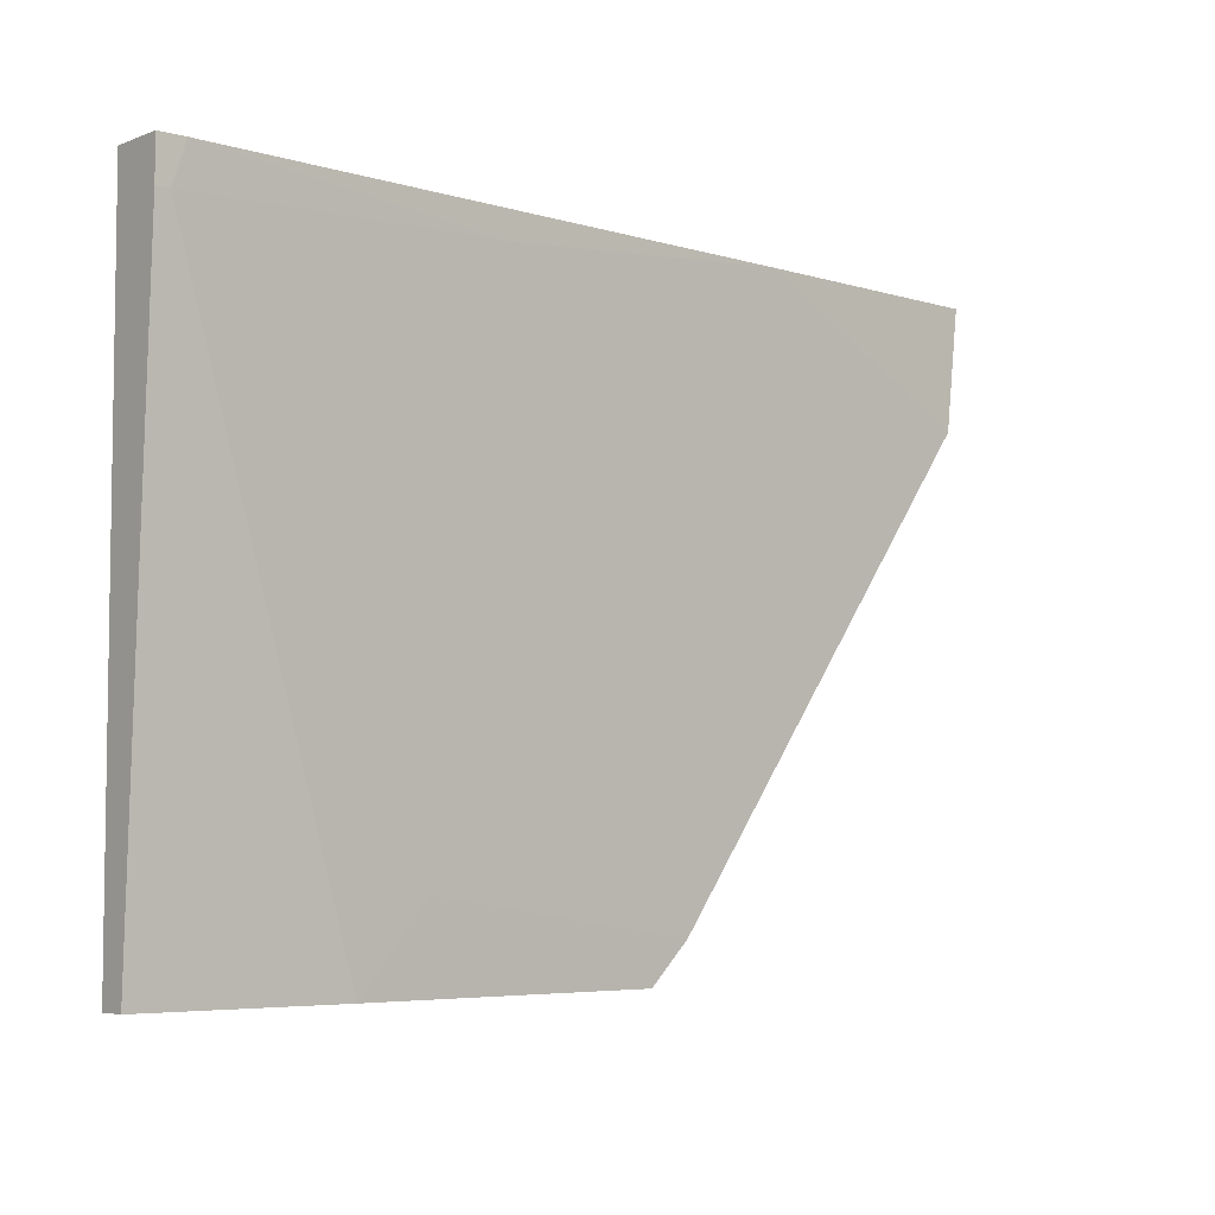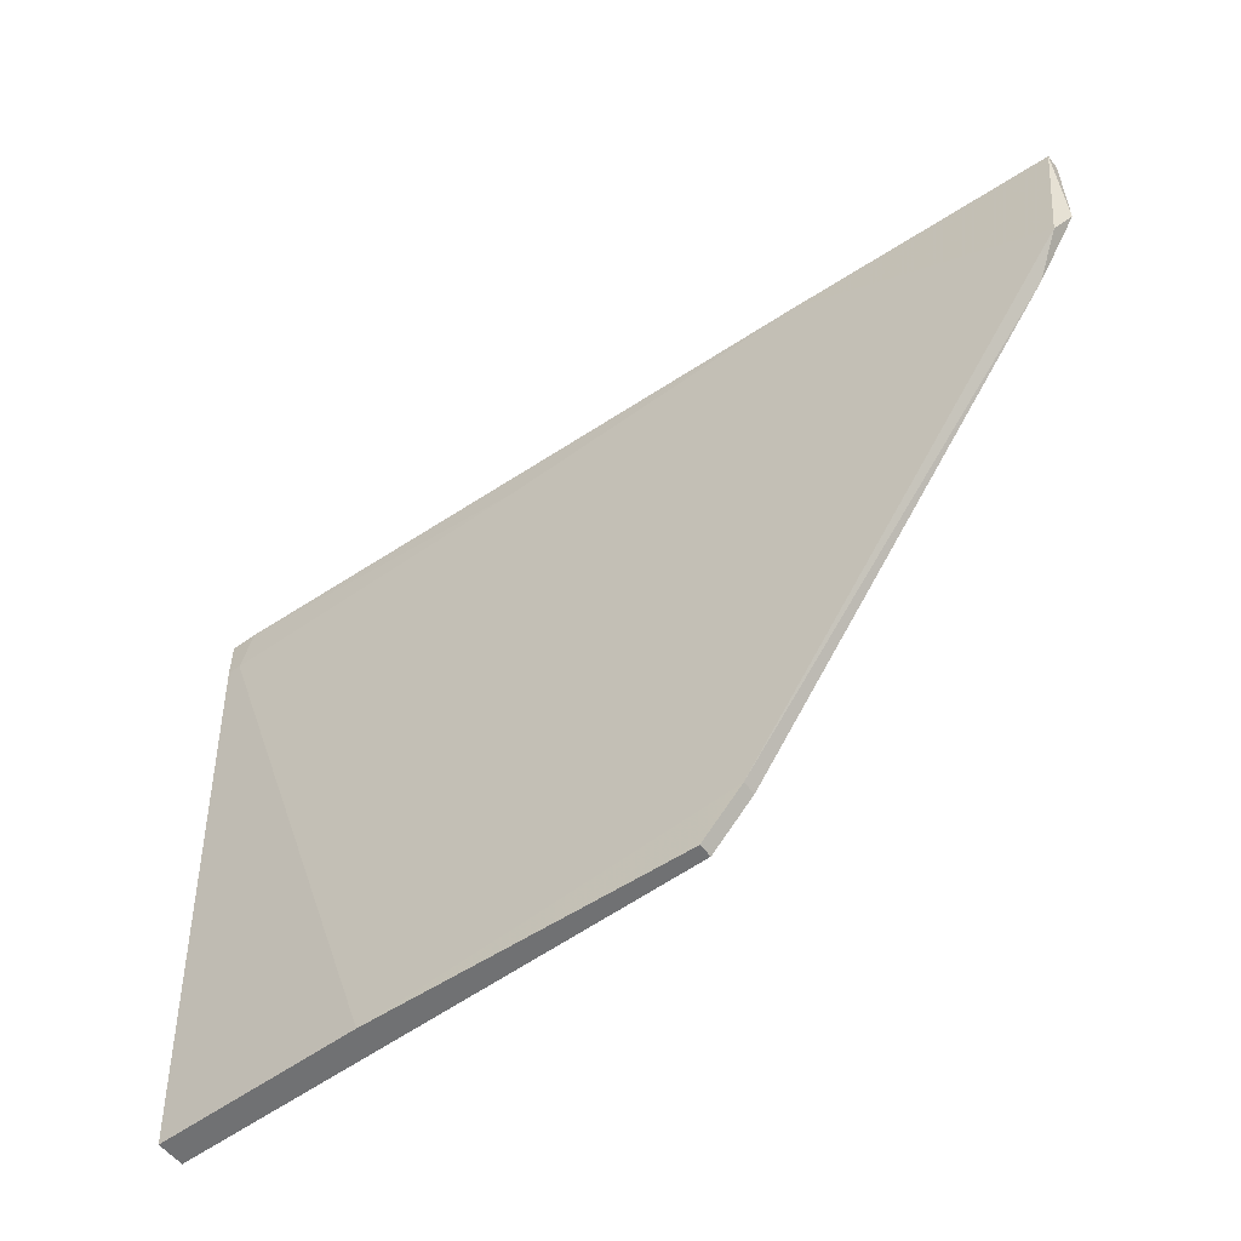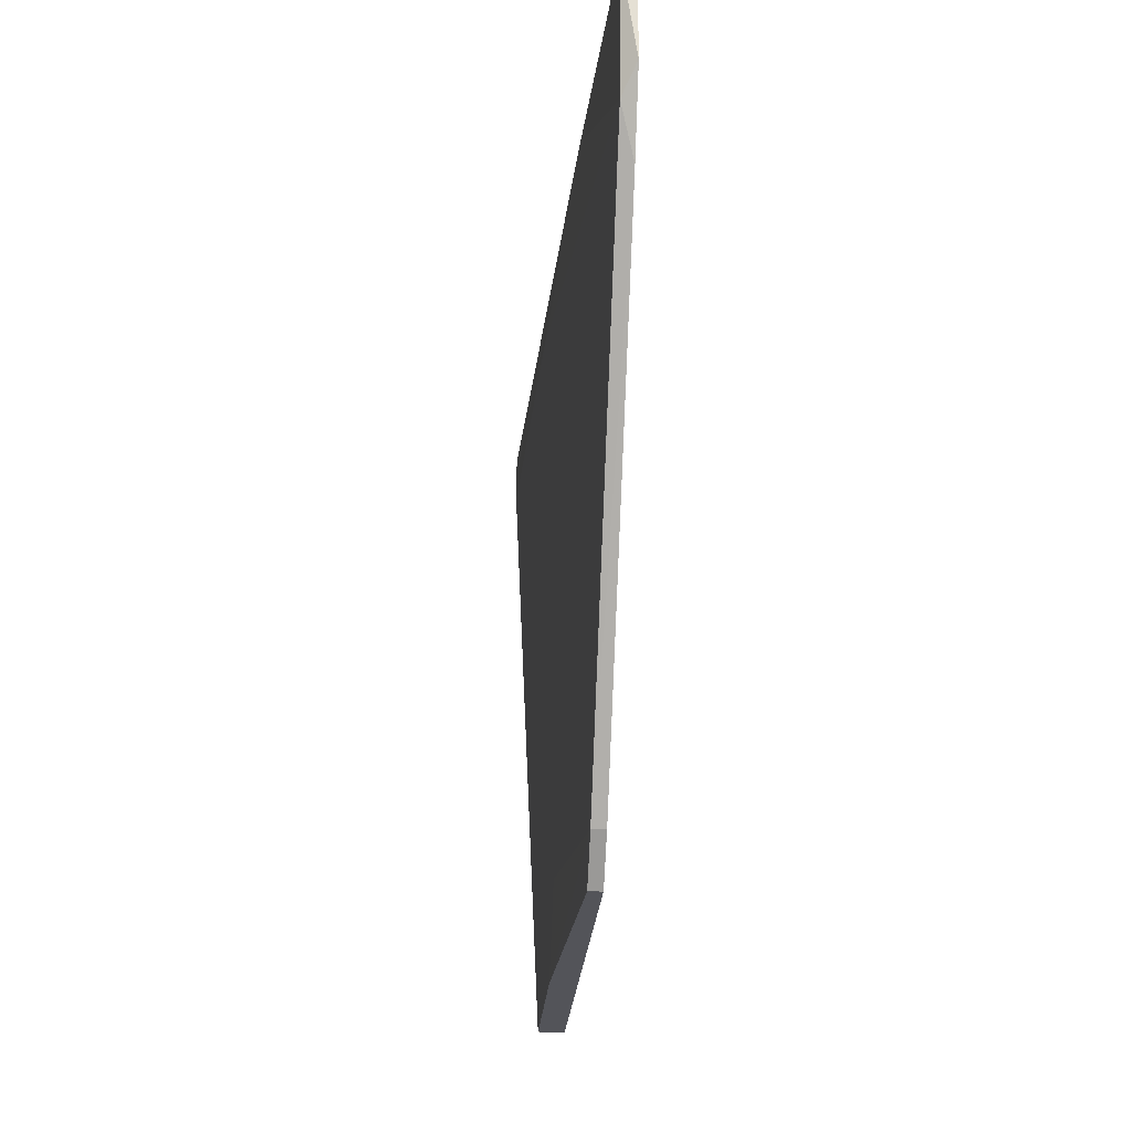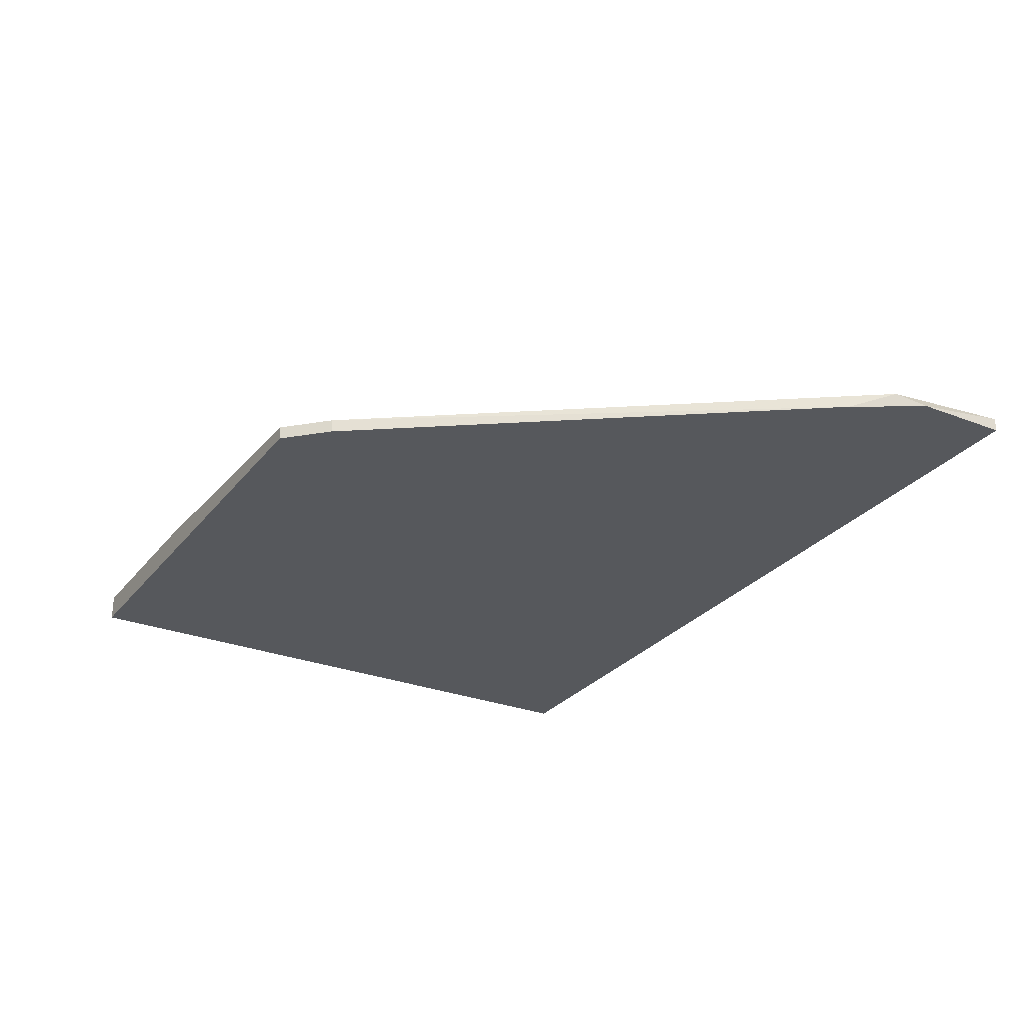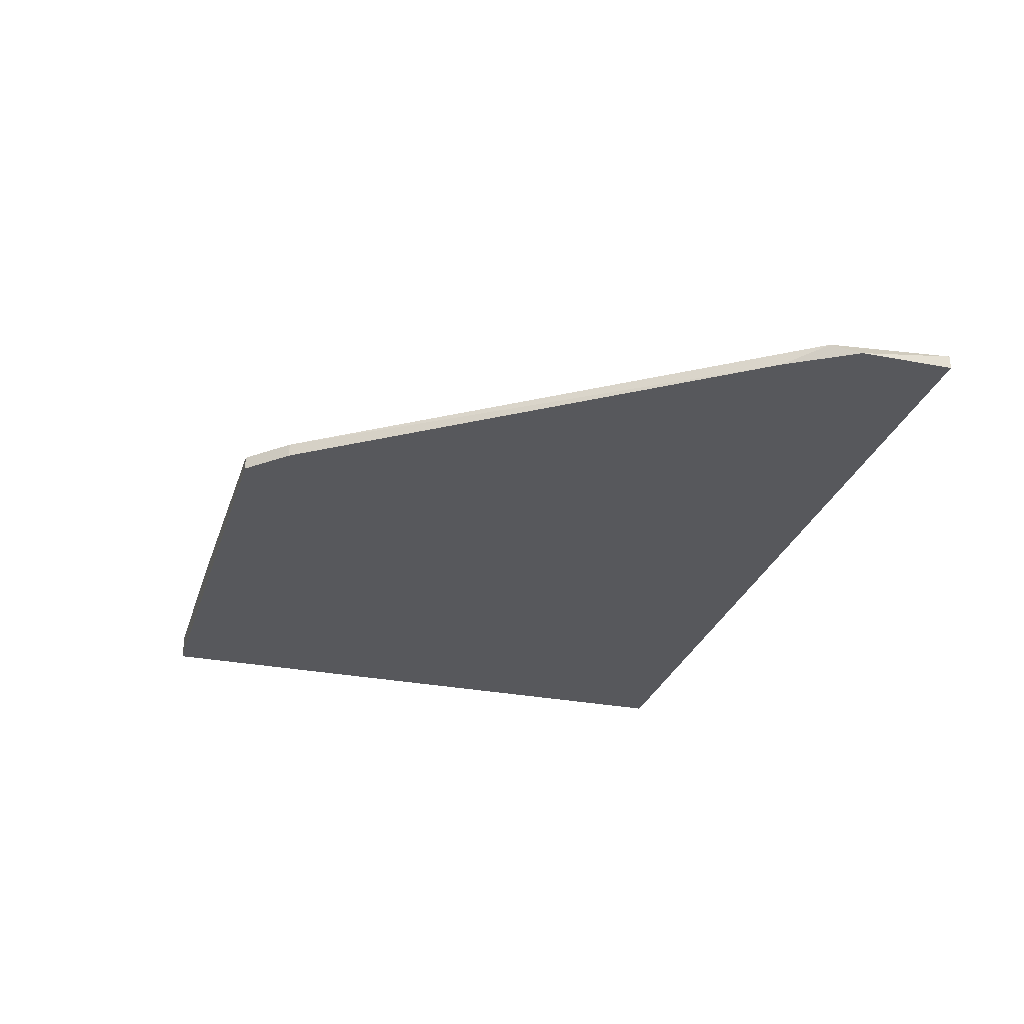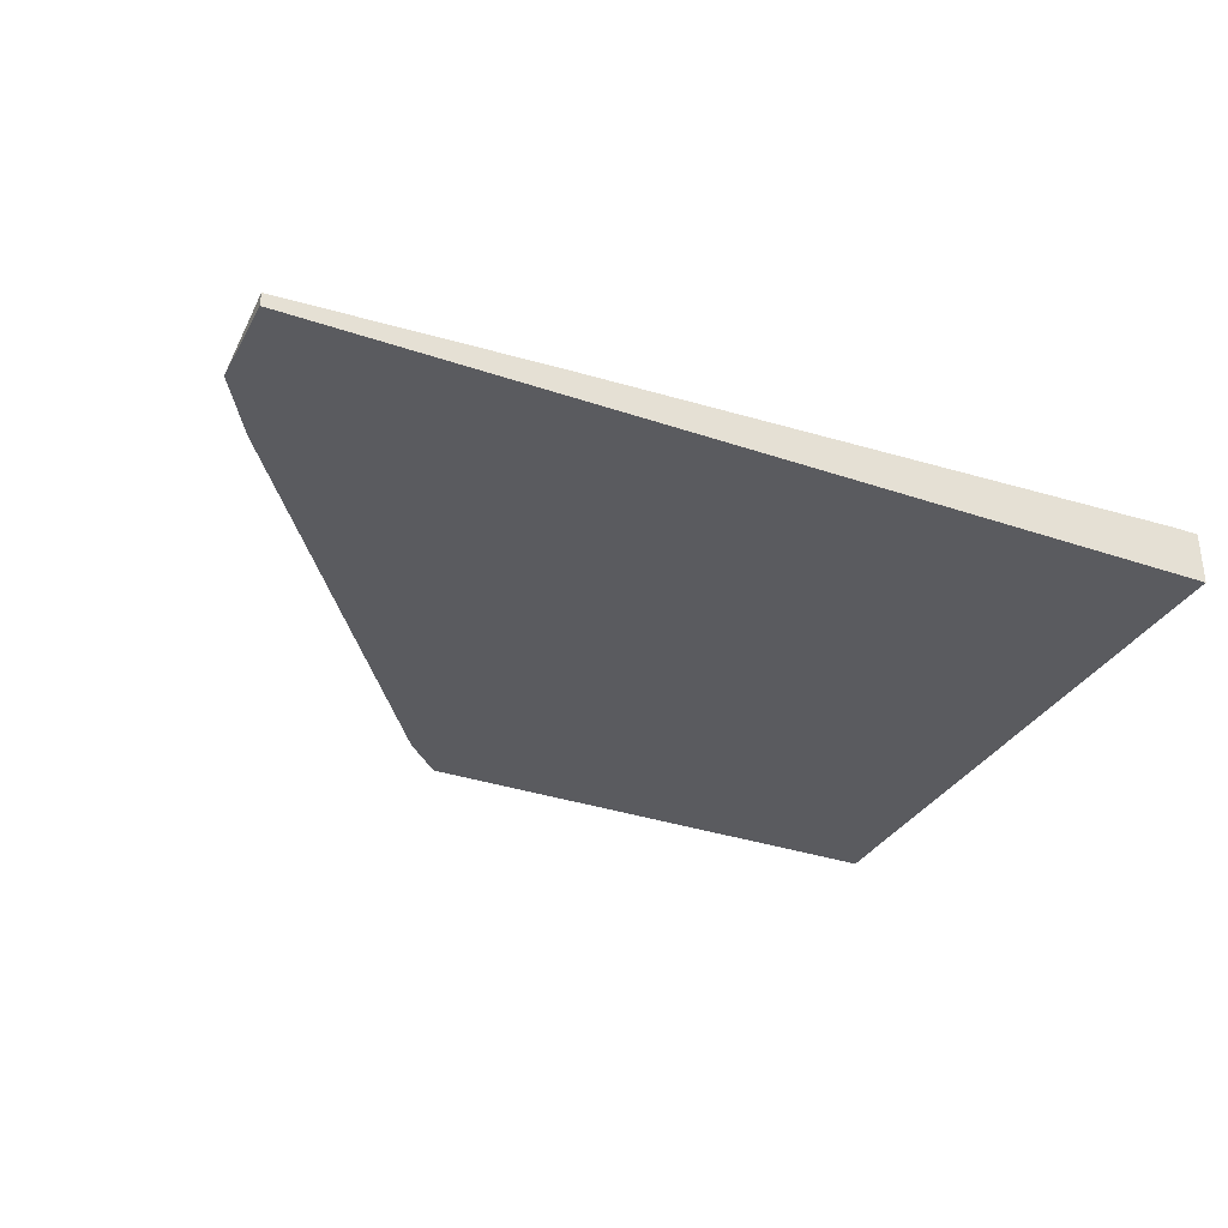
<metadata>
{"format":"obj","ext":"obj","renderer":"f3d","projection":"perspective","resolution":1024,"background":"white","views":[{"elev":-5.4,"azim":139.6,"up":"+Z"},{"elev":-55.2,"azim":-142.5,"up":"+Z"},{"elev":-23.8,"azim":-93.6,"up":"+Z"},{"elev":-28.2,"azim":-120.4,"up":"+Y"},{"elev":-28.6,"azim":-106.3,"up":"+Y"},{"elev":-33.0,"azim":-25.2,"up":"+Y"}]}
</metadata>
<code>
v -0.04462 -0.000901 0.0134
v -0.01399 -0.000901 -0.02784
v -0.01399 0.000277 -0.02784
v 0.00721 0.001455 -0.02076
v 0.001322 0.002634 0.02518
v 0.03078 -0.000901 -0.02784
v 0.03078 -0.000901 0.02754
v 0.03078 0.003812 0.024
v 0.03078 0.003812 0.02754
v 0.03078 0.001455 -0.02784
v -0.04698 0.000277 0.01693
v 0.0296 0.003812 0.024
v 0.02842 0.003812 0.02754
v -0.04817 -0.000901 0.01929
v -0.04817 -0.000901 0.02754
v -0.04817 0.000277 0.02754
v 0.0131 0.001455 -0.02784
v -0.01753 -0.000901 -0.0243
v -0.01753 0.000277 -0.0243
v -0.02576 0.001455 0.02754
f 13 7 9
f 2 3 6
f 7 2 6
f 8 7 6
f 2 7 15
f 6 3 10
f 8 6 10
f 15 7 13
f 10 3 17
f 8 10 17
f 15 13 16
f 2 15 1
f 3 2 19
f 17 3 19
f 1 11 19
f 11 5 19
f 13 8 12
f 8 17 12
f 5 13 12
f 11 16 20
f 16 13 20
f 13 5 20
f 5 11 20
f 16 11 14
f 15 16 14
f 11 1 14
f 1 15 14
f 2 1 18
f 19 2 18
f 1 19 18
f 17 19 4
f 19 5 4
f 5 12 4
f 12 17 4
f 7 8 9
f 8 13 9

</code>
